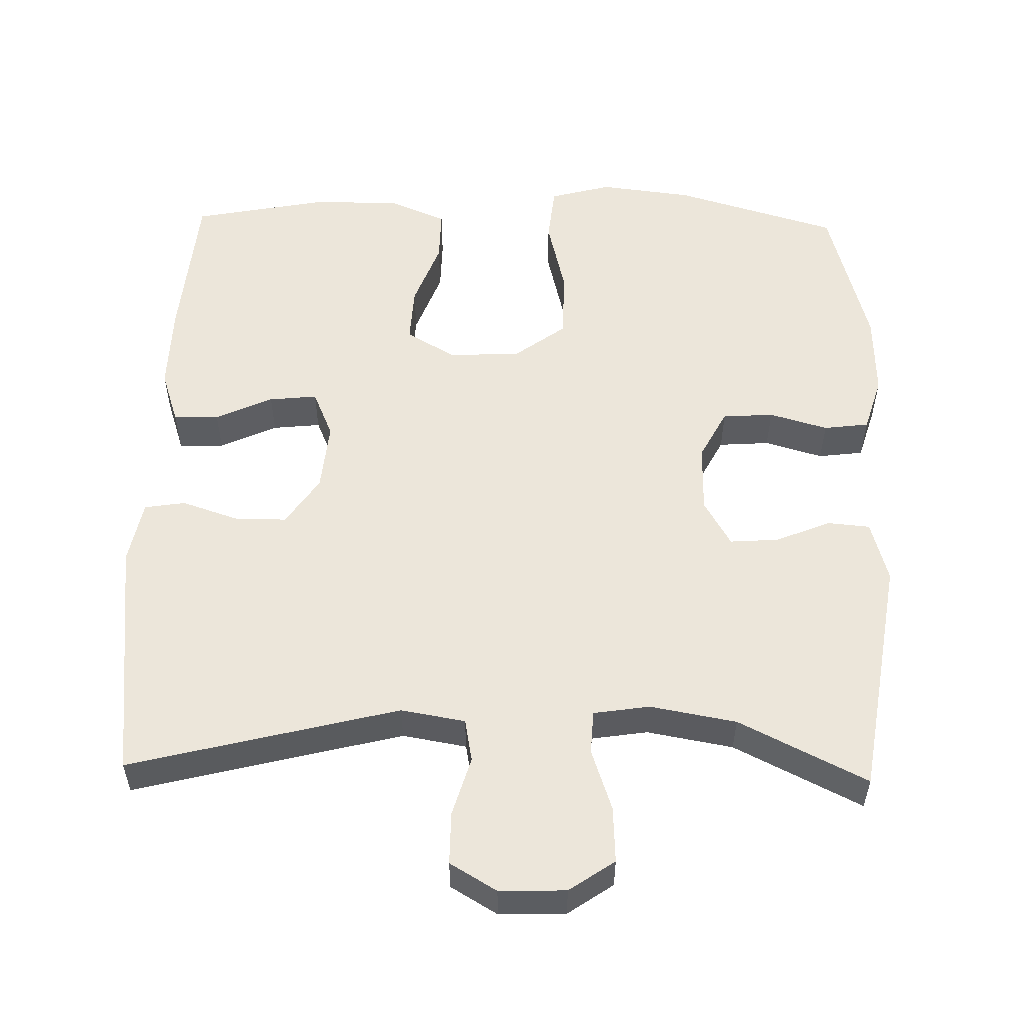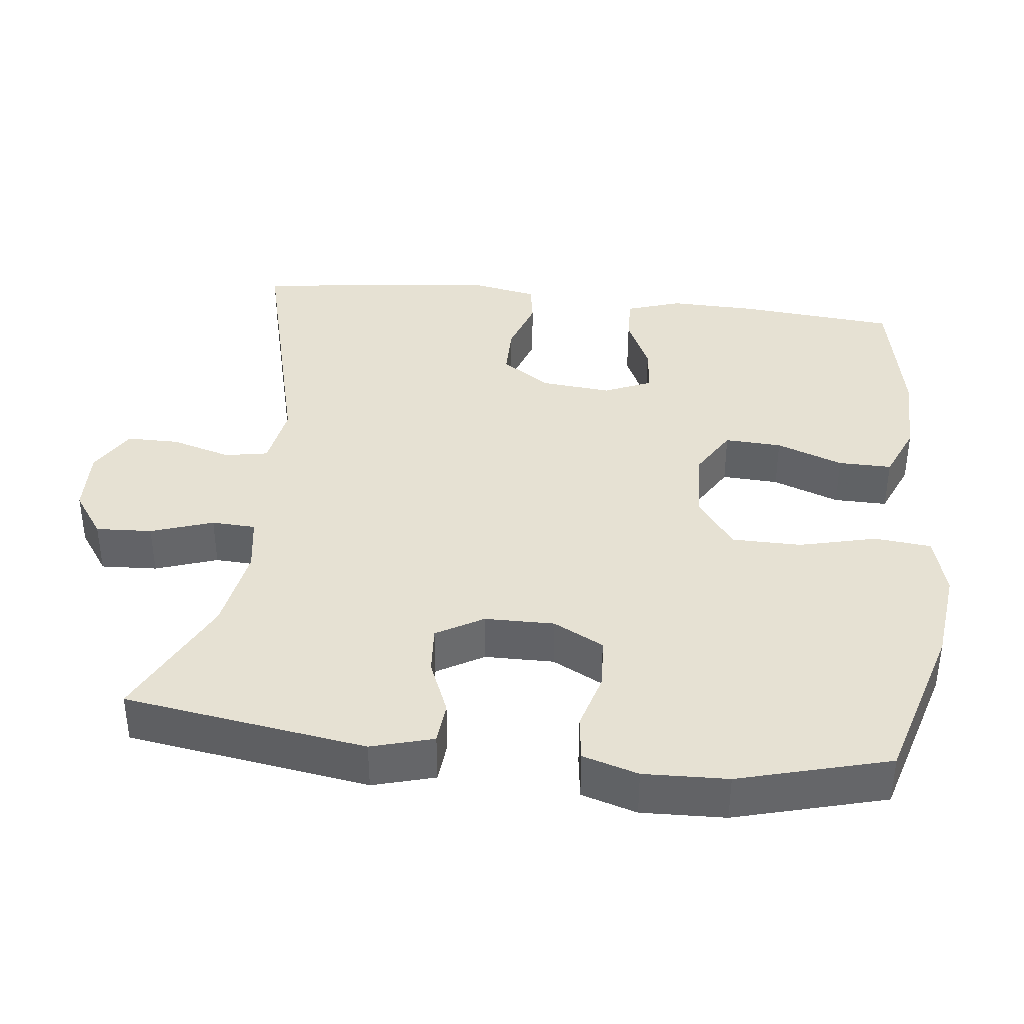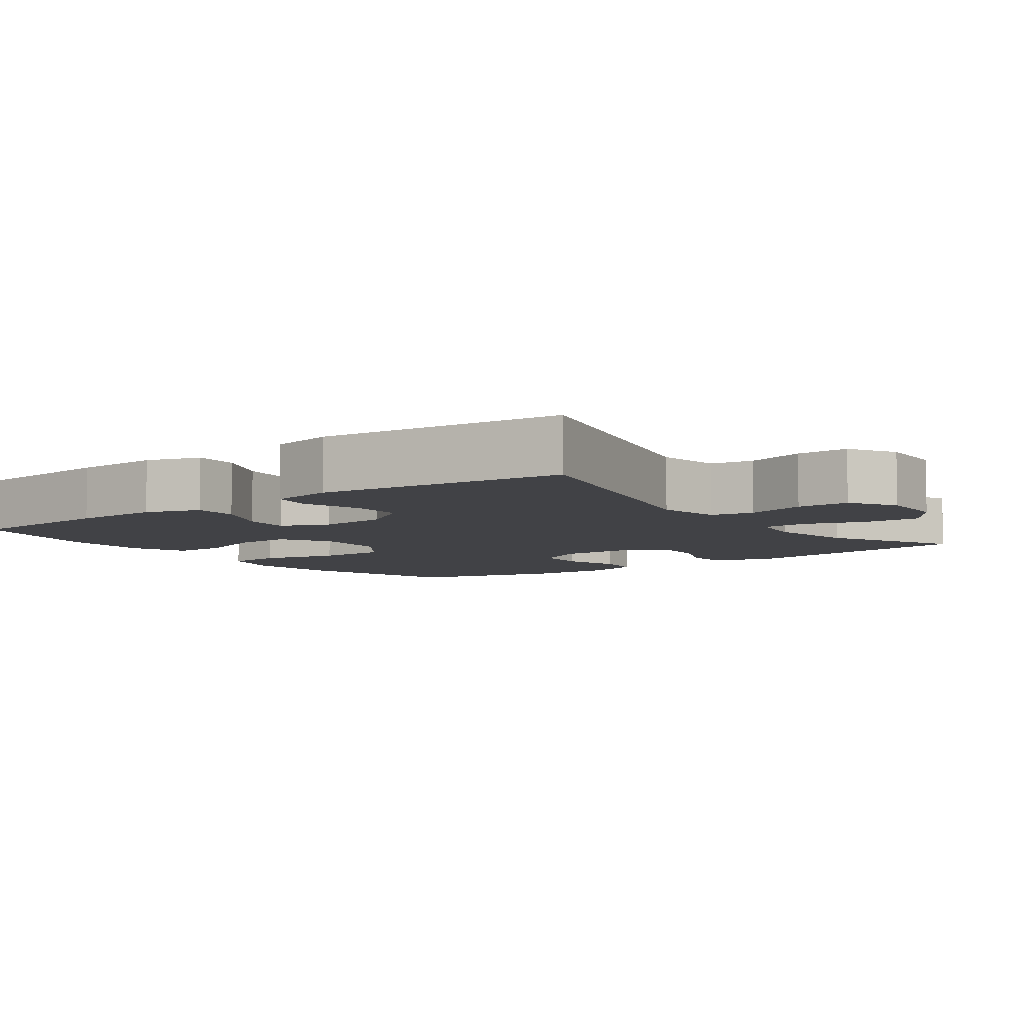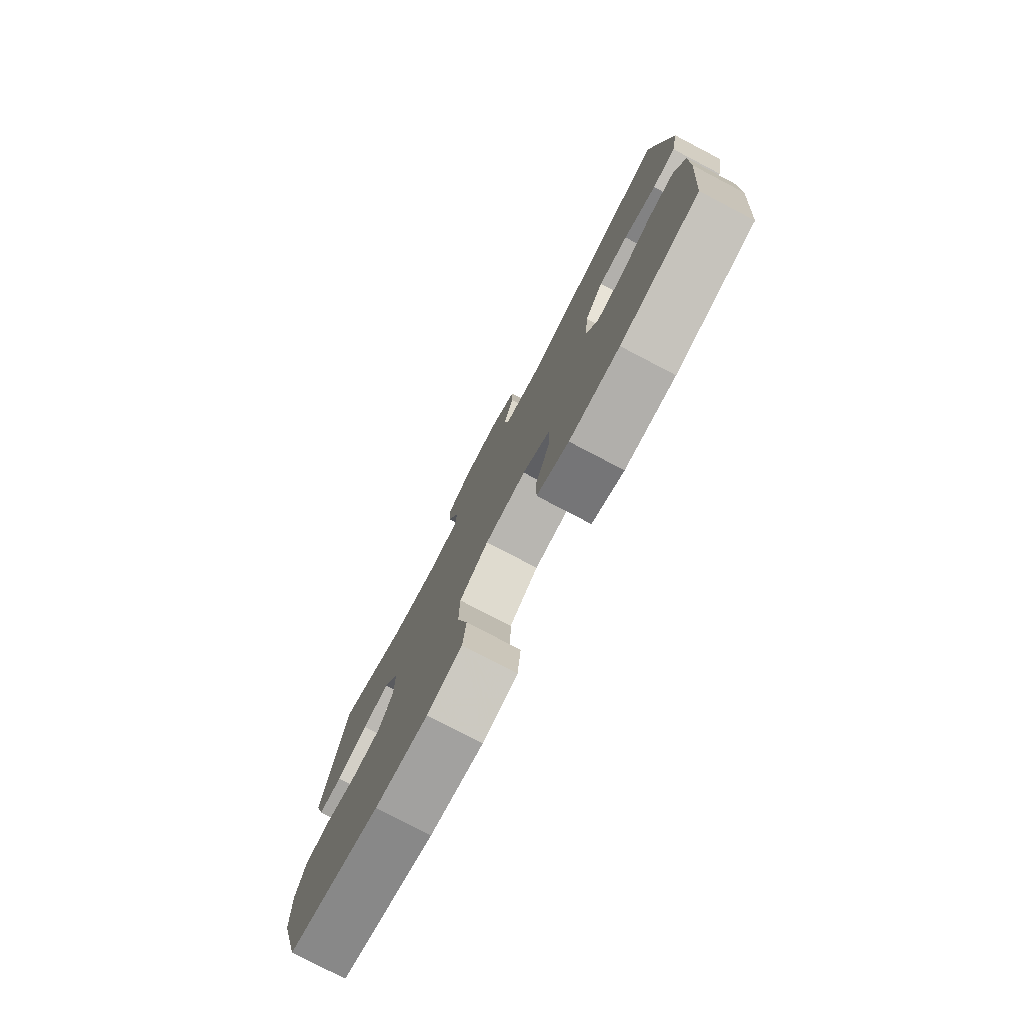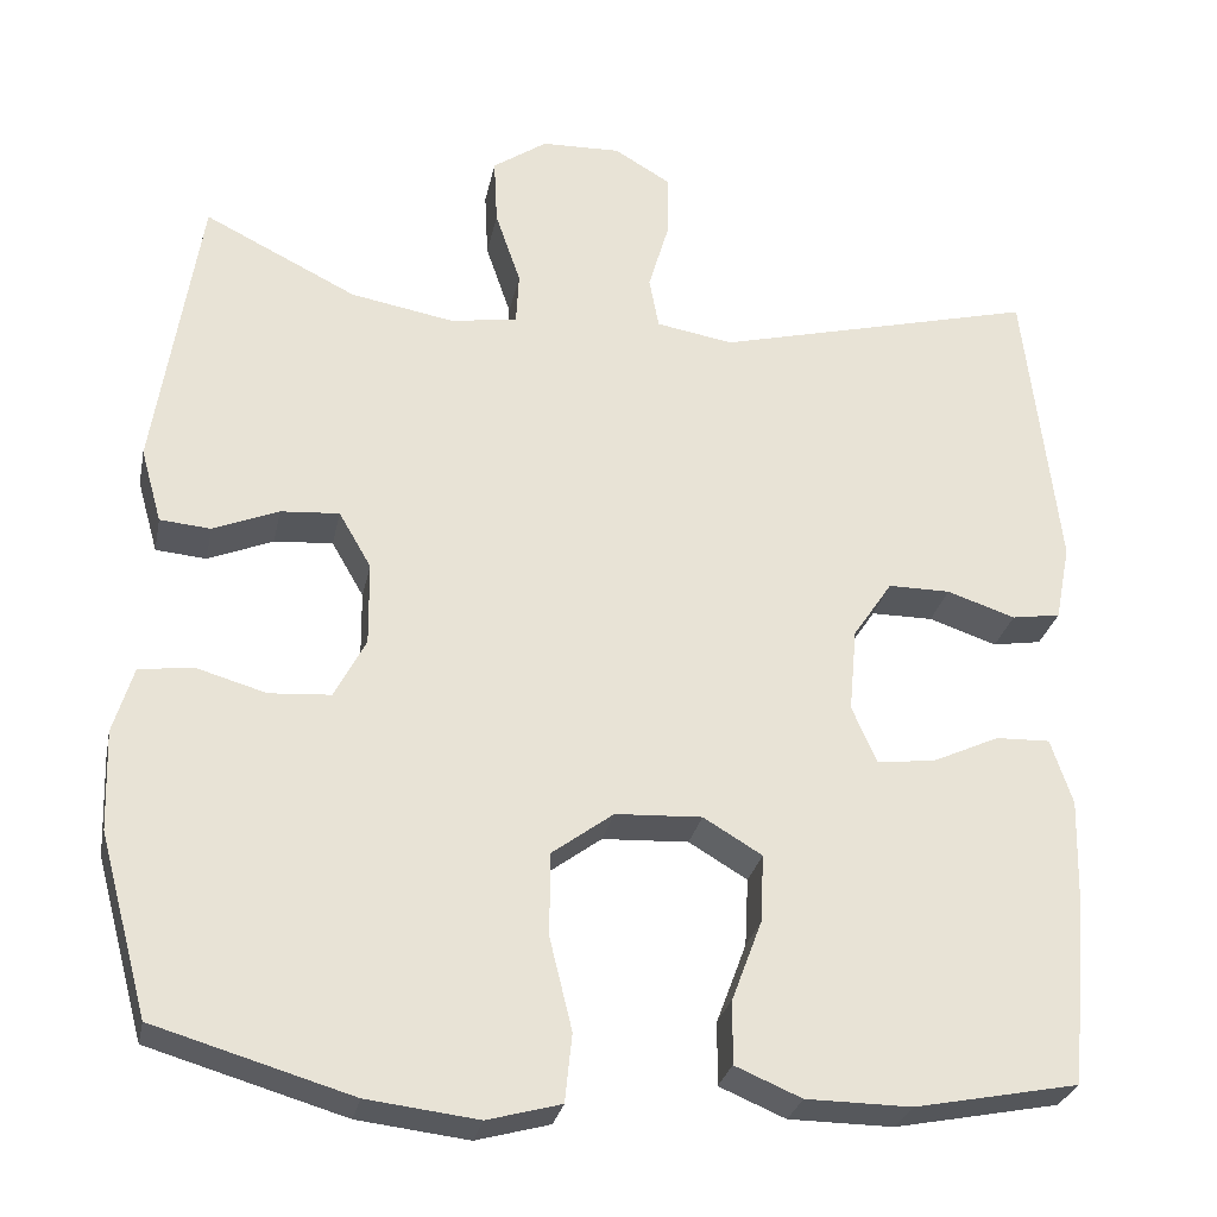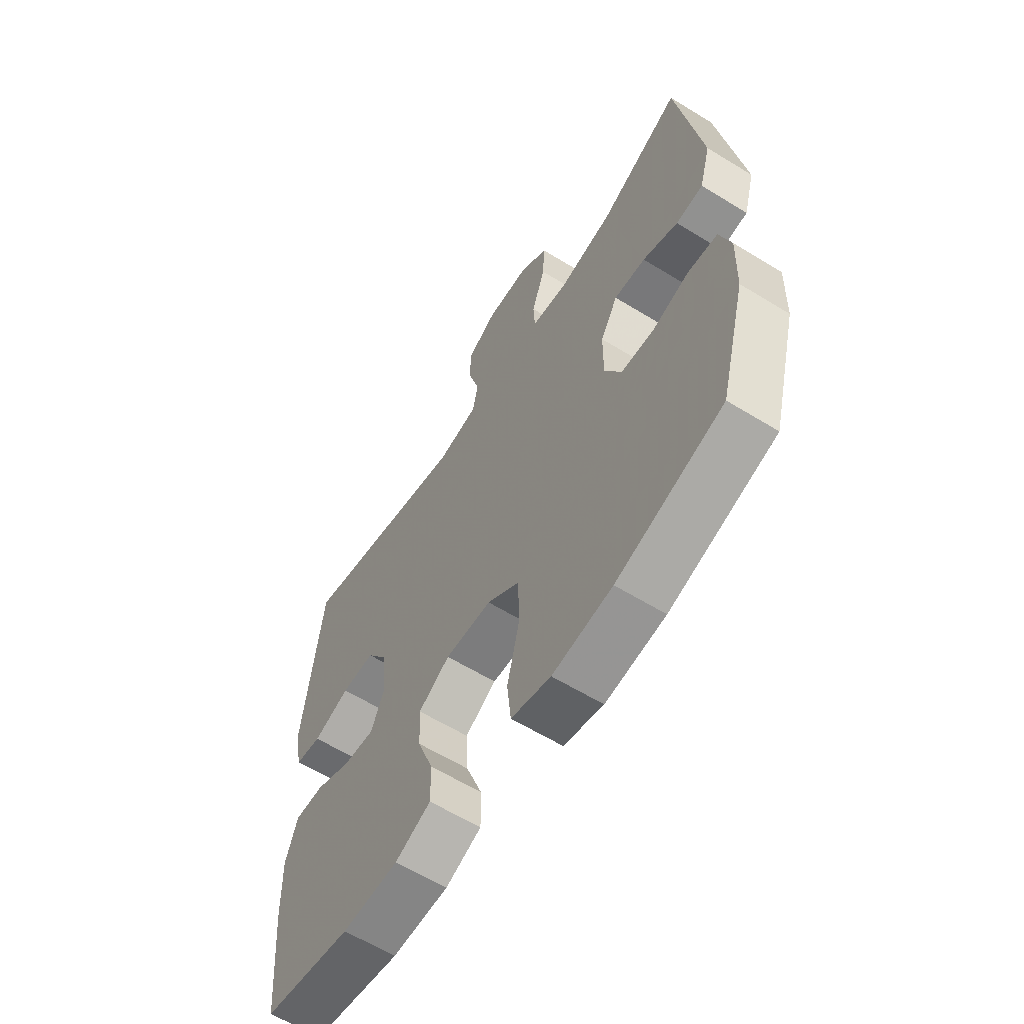
<metadata>
{"format":"obj","ext":"obj","renderer":"f3d","projection":"perspective","resolution":1024,"background":"white","views":[{"elev":54.5,"azim":1.4,"up":"+Y"},{"elev":38.6,"azim":96.5,"up":"+Y"},{"elev":-6.6,"azim":-53.3,"up":"+Y"},{"elev":-78.7,"azim":-117.6,"up":"+Z"},{"elev":-28.1,"azim":168.5,"up":"+Z"},{"elev":-61.4,"azim":58.0,"up":"+Z"}]}
</metadata>
<code>
v 0.5 0.07 0.5
v 0.551 0.07 0.169
v 0.527 0.07 0.084
v 0.469 0.07 0.079
v 0.394 0.07 0.11
v 0.327 0.07 0.115
v 0.29 0.07 0.051
v 0.289 0.07 -0.044
v 0.325 0.07 -0.113
v 0.395 0.07 -0.118
v 0.475 0.07 -0.095
v 0.537 0.07 -0.103
v 0.56 0.07 -0.179
v 0.556 0.07 -0.294
v 0.5 0.07 -0.5
v 0.275 0.07 -0.566
v 0.148 0.07 -0.581
v 0.064 0.07 -0.558
v 0.056 0.07 -0.48
v 0.082 0.07 -0.374
v 0.081 0.07 -0.279
v 0.011 0.07 -0.227
v -0.088 0.07 -0.222
v -0.155 0.07 -0.262
v -0.151 0.07 -0.34
v -0.117 0.07 -0.431
v -0.116 0.07 -0.504
v -0.192 0.07 -0.536
v -0.312 0.07 -0.537
v -0.5 0.07 -0.5
v -0.519 0.07 -0.285
v -0.522 0.07 -0.166
v -0.497 0.07 -0.091
v -0.435 0.07 -0.093
v -0.357 0.07 -0.129
v -0.291 0.07 -0.136
v -0.263 0.07 -0.071
v -0.272 0.07 0.025
v -0.317 0.07 0.092
v -0.388 0.07 0.092
v -0.466 0.07 0.066
v -0.522 0.07 0.075
v -0.539 0.07 0.163
v -0.5 0.07 0.5
v -0.132 0.07 0.406
v -0.044 0.07 0.421
v -0.033 0.07 0.48
v -0.057 0.07 0.562
v -0.057 0.07 0.634
v 0.007 0.07 0.672
v 0.098 0.07 0.669
v 0.16 0.07 0.626
v 0.156 0.07 0.549
v 0.127 0.07 0.464
v 0.13 0.07 0.404
v 0.207 0.07 0.392
v 0.325 0.07 0.413
v 0.5 0 0.5
v 0.551 0 0.169
v 0.527 0 0.084
v 0.469 0 0.079
v 0.394 0 0.11
v 0.327 0 0.115
v 0.29 0 0.051
v 0.289 0 -0.044
v 0.325 0 -0.113
v 0.395 0 -0.118
v 0.475 0 -0.095
v 0.537 0 -0.103
v 0.56 0 -0.179
v 0.556 0 -0.294
v 0.5 0 -0.5
v 0.275 0 -0.566
v 0.148 0 -0.581
v 0.064 0 -0.558
v 0.056 0 -0.48
v 0.082 0 -0.374
v 0.081 0 -0.279
v 0.011 0 -0.227
v -0.088 0 -0.222
v -0.155 0 -0.262
v -0.151 0 -0.34
v -0.117 0 -0.431
v -0.116 0 -0.504
v -0.192 0 -0.536
v -0.312 0 -0.537
v -0.5 0 -0.5
v -0.519 0 -0.285
v -0.522 0 -0.166
v -0.497 0 -0.091
v -0.435 0 -0.093
v -0.357 0 -0.129
v -0.291 0 -0.136
v -0.263 0 -0.071
v -0.272 0 0.025
v -0.317 0 0.092
v -0.388 0 0.092
v -0.466 0 0.066
v -0.522 0 0.075
v -0.539 0 0.163
v -0.5 0 0.5
v -0.132 0 0.406
v -0.044 0 0.421
v -0.033 0 0.48
v -0.057 0 0.562
v -0.057 0 0.634
v 0.007 0 0.672
v 0.098 0 0.669
v 0.16 0 0.626
v 0.156 0 0.549
v 0.127 0 0.464
v 0.13 0 0.404
v 0.207 0 0.392
v 0.325 0 0.413
f 52 53 54
f 51 52 54
f 50 51 54
f 49 50 54
f 48 49 54
f 47 48 54
f 46 47 54 55
f 45 46 55 56
f 43 44 45
f 42 43 45
f 41 42 45
f 40 41 45
f 39 40 45 56
f 33 34 35
f 32 33 35
f 31 32 35
f 30 31 35
f 29 30 35
f 28 29 35
f 27 28 35
f 26 27 35
f 25 26 35
f 24 25 35 36
f 23 24 36 37
f 18 19 20
f 17 18 20
f 16 17 20
f 15 16 20
f 14 15 20
f 13 14 20
f 12 13 20
f 11 12 20
f 10 11 20
f 9 10 20 21
f 8 9 21 22
f 3 4 5
f 2 3 5
f 1 2 5
f 57 1 5
f 57 5 6
f 57 6 7
f 56 57 7
f 39 56 7
f 38 39 7
f 23 37 38
f 22 23 38
f 8 22 38
f 7 8 38
f 111 110 109
f 111 109 108
f 111 108 107
f 111 107 106
f 111 106 105
f 111 105 104
f 112 111 104 103
f 113 112 103 102
f 102 101 100
f 102 100 99
f 102 99 98
f 102 98 97
f 113 102 97 96
f 92 91 90
f 92 90 89
f 92 89 88
f 92 88 87
f 92 87 86
f 92 86 85
f 92 85 84
f 92 84 83
f 92 83 82
f 93 92 82 81
f 94 93 81 80
f 77 76 75
f 77 75 74
f 77 74 73
f 77 73 72
f 77 72 71
f 77 71 70
f 77 70 69
f 77 69 68
f 77 68 67
f 78 77 67 66
f 79 78 66 65
f 62 61 60
f 62 60 59
f 62 59 58
f 62 58 114
f 63 62 114
f 64 63 114
f 64 114 113
f 64 113 96
f 64 96 95
f 95 94 80
f 95 80 79
f 95 79 65
f 95 65 64
f 1 58 59 2
f 2 59 60 3
f 3 60 61 4
f 4 61 62 5
f 5 62 63 6
f 6 63 64 7
f 7 64 65 8
f 8 65 66 9
f 9 66 67 10
f 10 67 68 11
f 11 68 69 12
f 12 69 70 13
f 13 70 71 14
f 14 71 72 15
f 15 72 73 16
f 16 73 74 17
f 17 74 75 18
f 18 75 76 19
f 19 76 77 20
f 20 77 78 21
f 21 78 79 22
f 22 79 80 23
f 23 80 81 24
f 24 81 82 25
f 25 82 83 26
f 26 83 84 27
f 27 84 85 28
f 28 85 86 29
f 29 86 87 30
f 30 87 88 31
f 31 88 89 32
f 32 89 90 33
f 33 90 91 34
f 34 91 92 35
f 35 92 93 36
f 36 93 94 37
f 37 94 95 38
f 38 95 96 39
f 39 96 97 40
f 40 97 98 41
f 41 98 99 42
f 42 99 100 43
f 43 100 101 44
f 44 101 102 45
f 45 102 103 46
f 46 103 104 47
f 47 104 105 48
f 48 105 106 49
f 49 106 107 50
f 50 107 108 51
f 51 108 109 52
f 52 109 110 53
f 53 110 111 54
f 54 111 112 55
f 55 112 113 56
f 56 113 114 57
f 57 114 58 1

</code>
